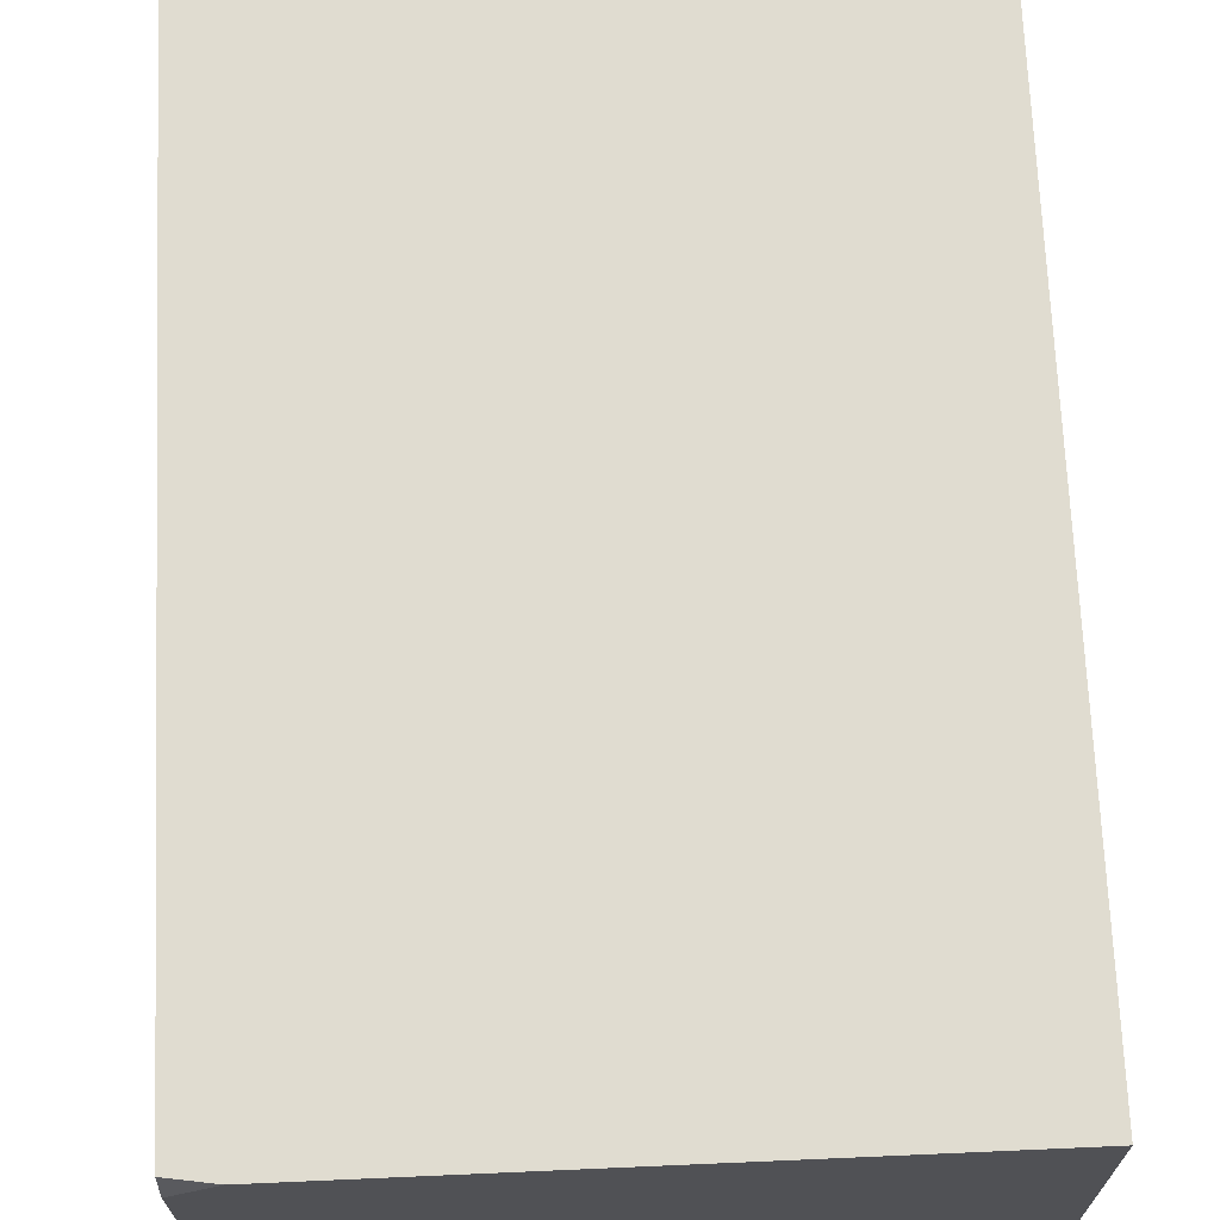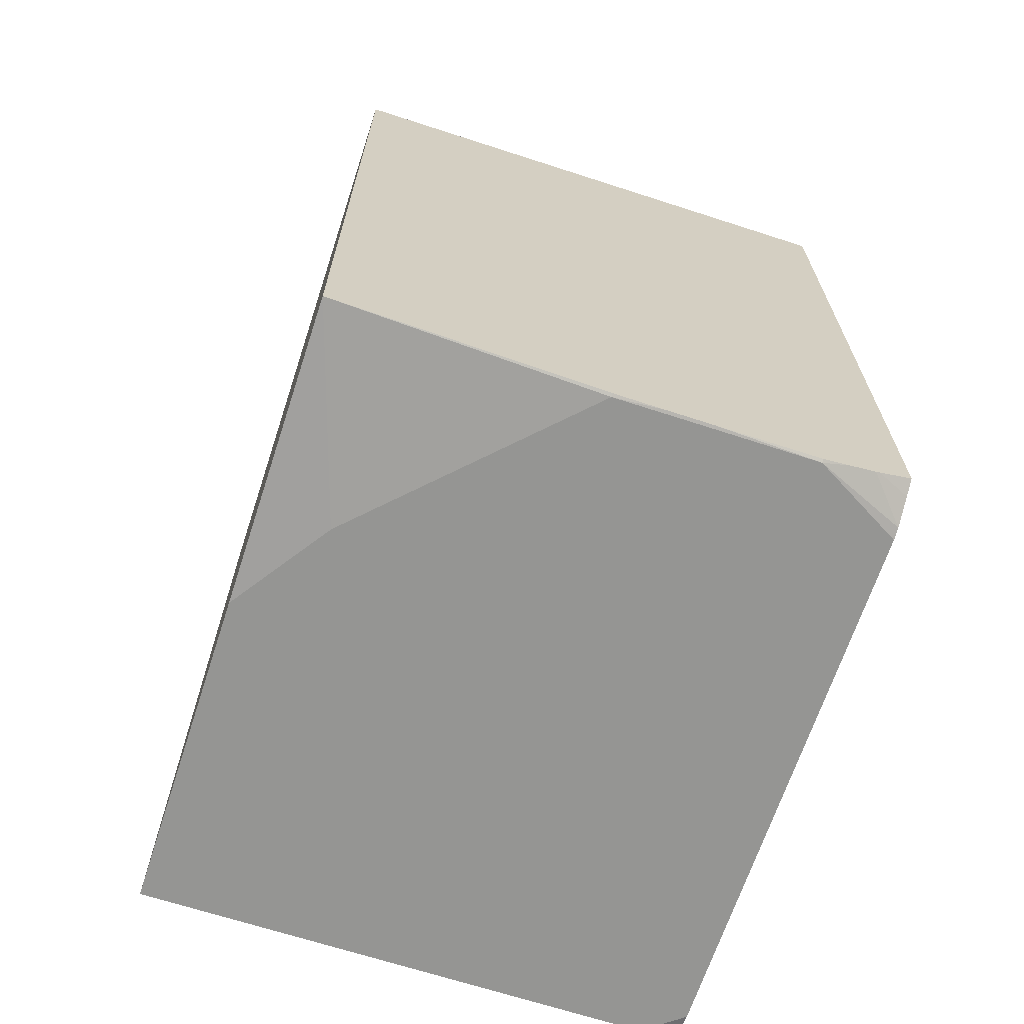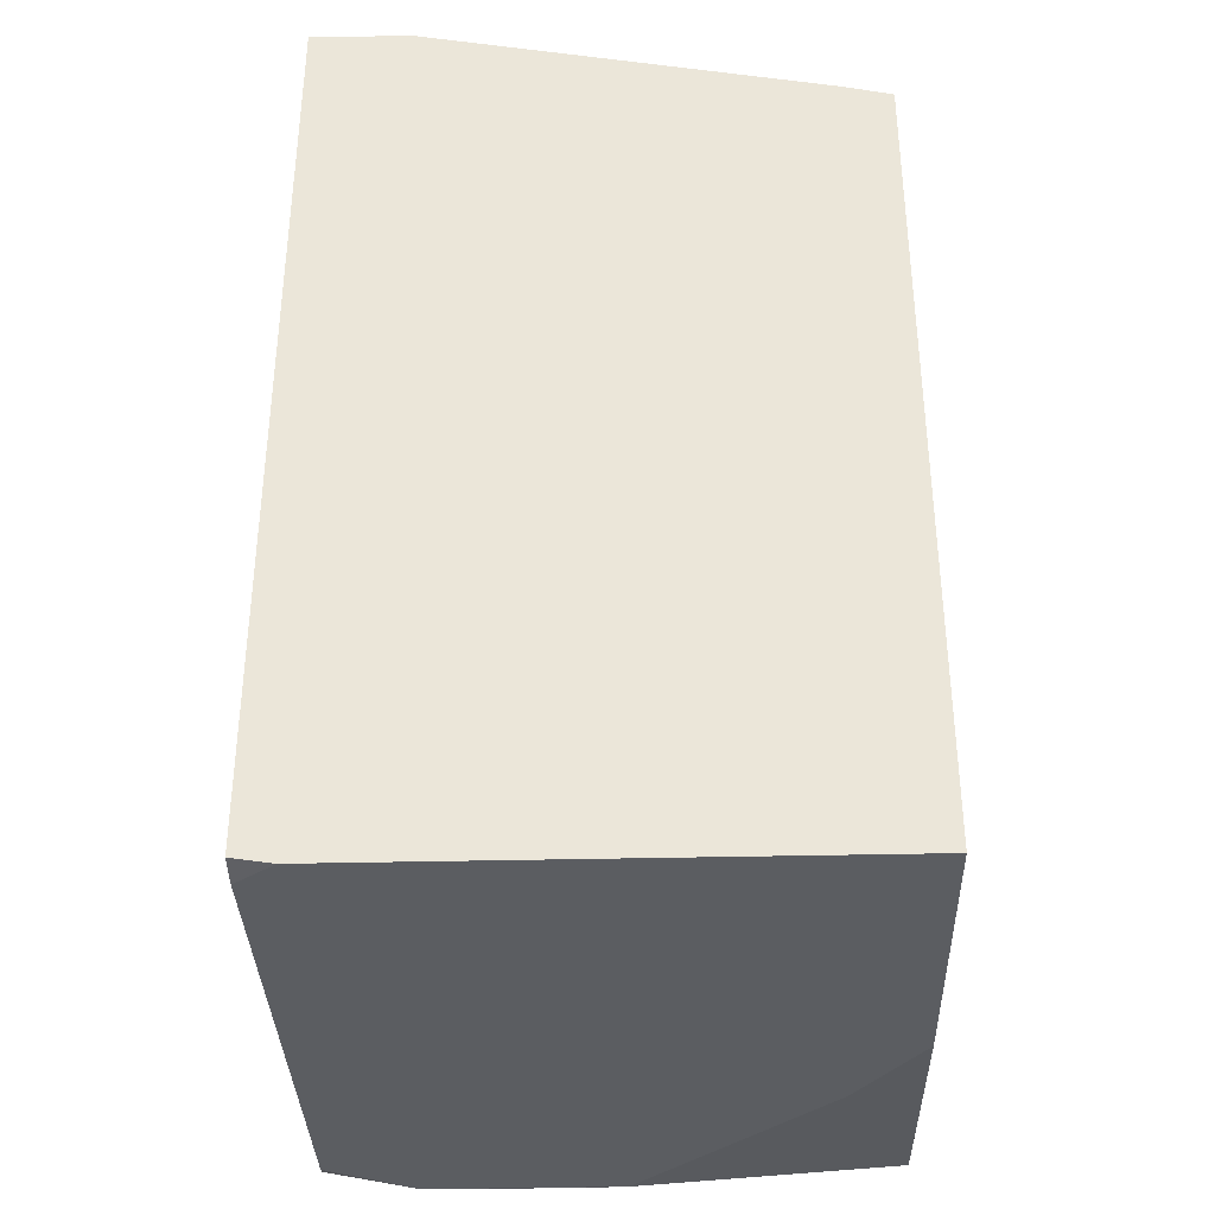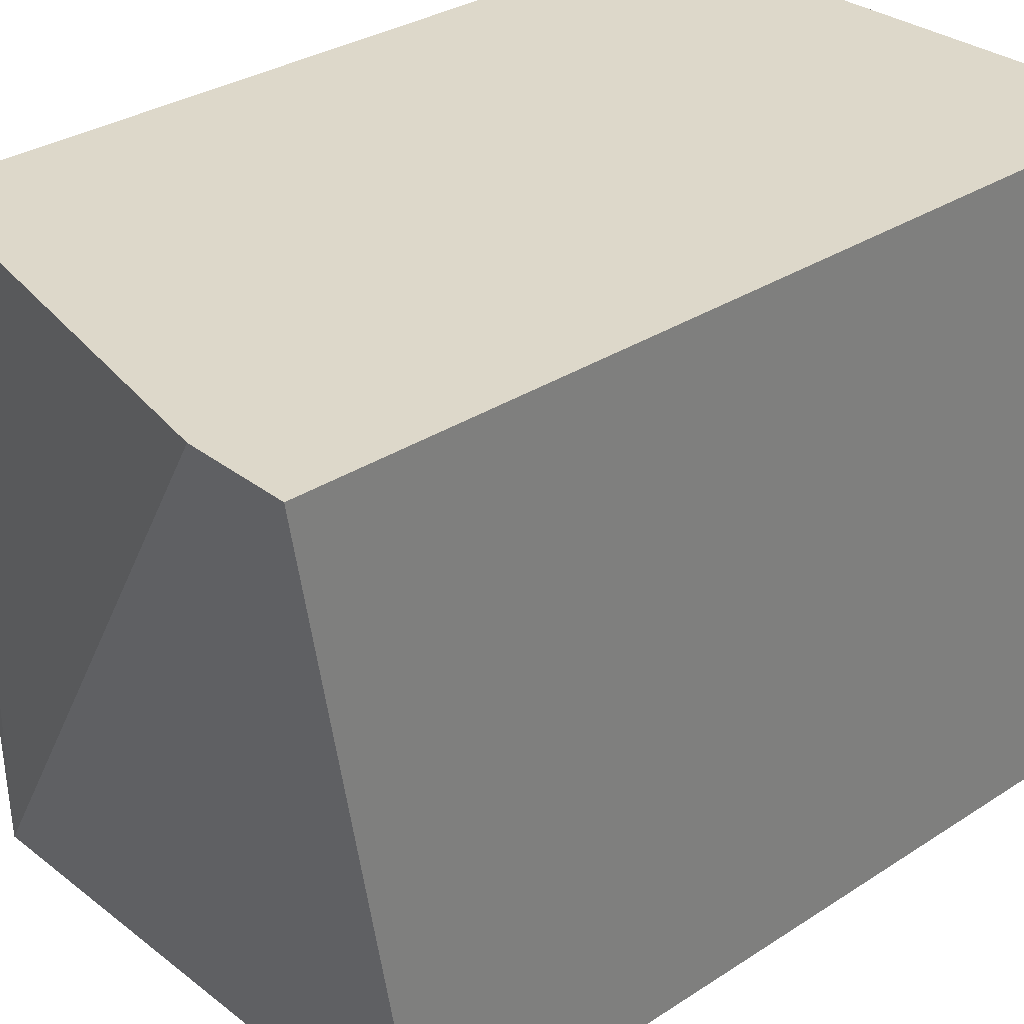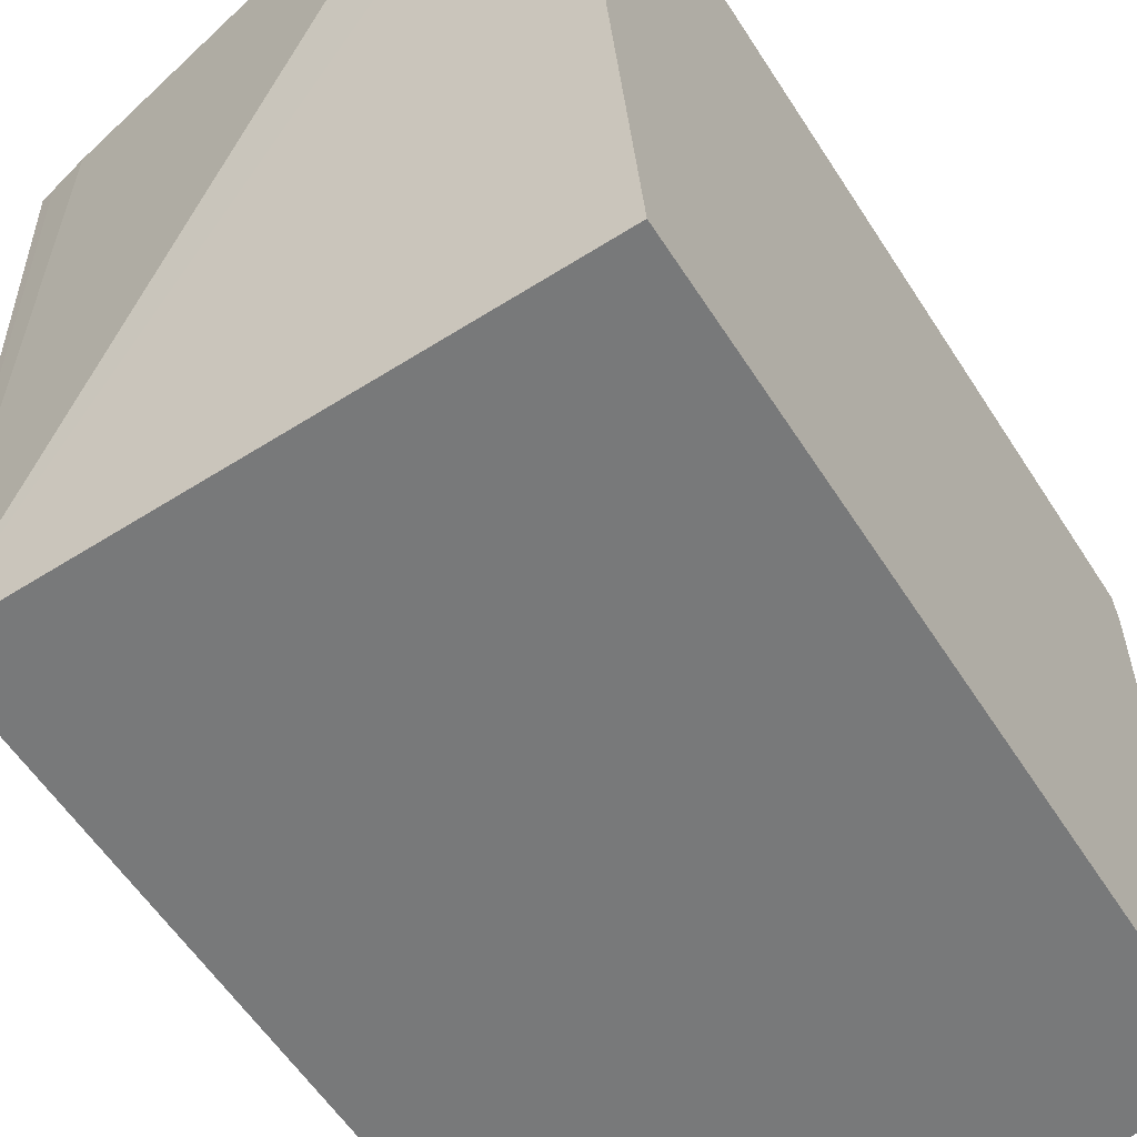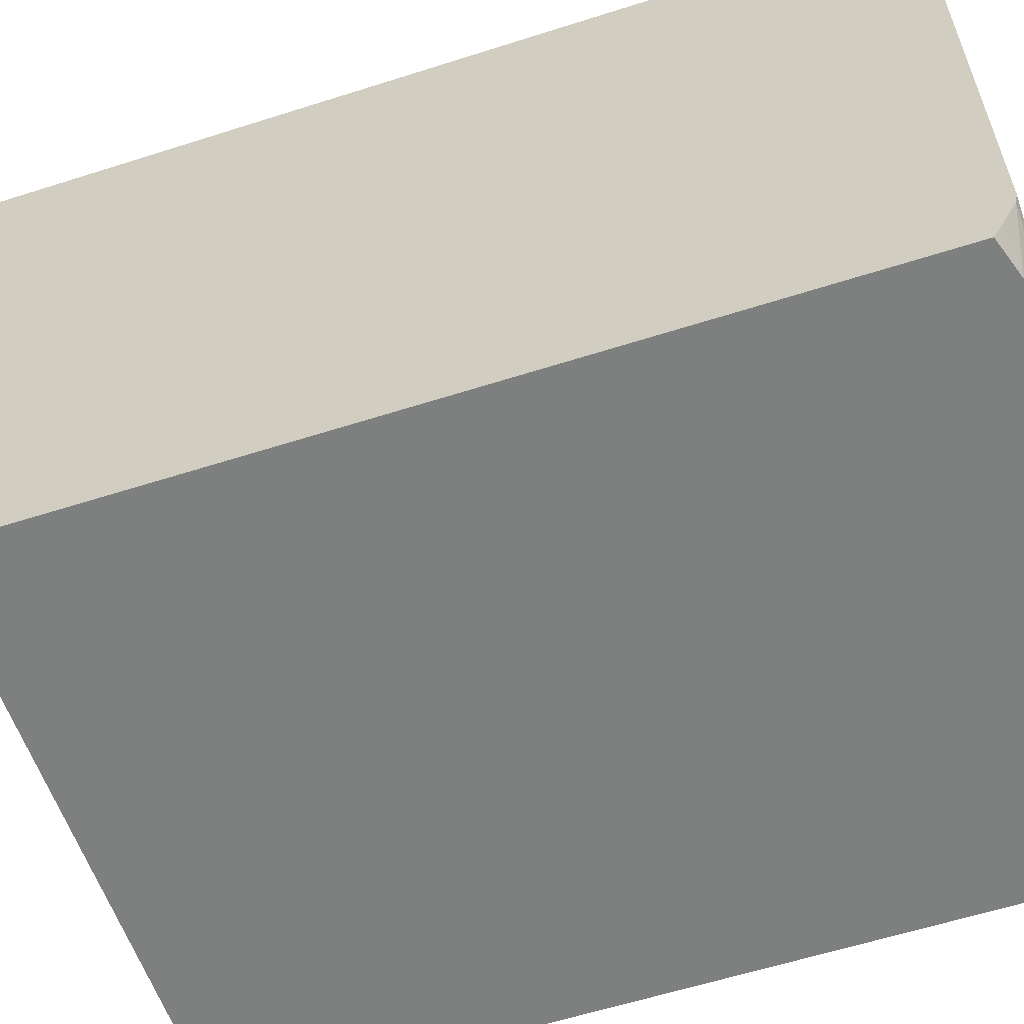
<metadata>
{"format":"obj","ext":"obj","renderer":"f3d","projection":"perspective","resolution":1024,"background":"white","views":[{"elev":69.6,"azim":-2.5,"up":"+Z"},{"elev":-67.3,"azim":161.8,"up":"+Y"},{"elev":-35.4,"azim":1.8,"up":"+Y"},{"elev":31.0,"azim":-133.1,"up":"+Z"},{"elev":-57.7,"azim":-147.6,"up":"+Z"},{"elev":-59.6,"azim":-71.8,"up":"+Z"}]}
</metadata>
<code>
v -0.09855 -0.414 0.01223
v 0.1059 -0.414 0.01223
v -0.1142 -0.4115 0.01223
v -0.1142 -0.414 -8.07e-06
v 0.1059 -0.414 -0.1183
v 0.1059 -0.09246 0.01223
v -0.1142 -0.05362 0.01223
v -0.1142 -0.414 -0.2168
v 0.07885 -0.414 -0.1577
v 0.1059 -0.4062 -0.2378
v 0.1059 -0.09859 -0.2378
v 0.1007 -0.09112 0.01223
v -0.07404 -0.05436 0.01223
v -0.1142 -0.09482 -0.2378
v -0.1142 -0.4129 -0.2214
v -0.07884 -0.414 -0.2365
v 0.03943 -0.414 -0.1971
v -1.757e-05 -0.414 -0.2365
v -1.757e-05 -0.4135 -0.2378
v 0.0863 -0.08752 0.01223
v -0.1142 -0.4045 -0.2378
v -0.1142 -0.4077 -0.2319
v -0.1011 -0.4088 -0.2378
v -0.09958 -0.4093 -0.2378
v -0.03825 -0.4137 -0.2378
v -0.08922 -0.4114 -0.2378
v -0.07884 -0.4133 -0.2378
v -0.01971 -0.4137 -0.2378
f 10 23 21
f 10 24 23
f 10 26 24
f 10 27 26
f 10 17 18
f 10 28 25
f 10 19 28
f 9 17 10
f 10 21 14
f 10 25 27
f 10 14 11
f 18 28 19
f 11 20 12
f 15 22 23
f 15 23 24
f 15 24 16
f 16 25 28
f 16 28 18
f 16 24 26
f 16 26 27
f 16 27 25
f 21 23 22
f 8 15 16
f 11 13 20
f 7 11 14
f 10 18 19
f 6 11 12
f 7 13 11
f 1 2 6
f 1 6 12
f 1 12 20
f 1 20 13
f 1 13 7
f 1 7 3
f 1 3 4
f 1 8 16
f 1 16 18
f 1 18 17
f 1 17 9
f 1 4 8
f 1 5 2
f 5 9 10
f 1 9 5
f 3 15 8
f 3 22 15
f 3 21 22
f 3 8 4
f 3 7 14
f 2 5 10
f 2 11 6
f 2 10 11
f 3 14 21

</code>
